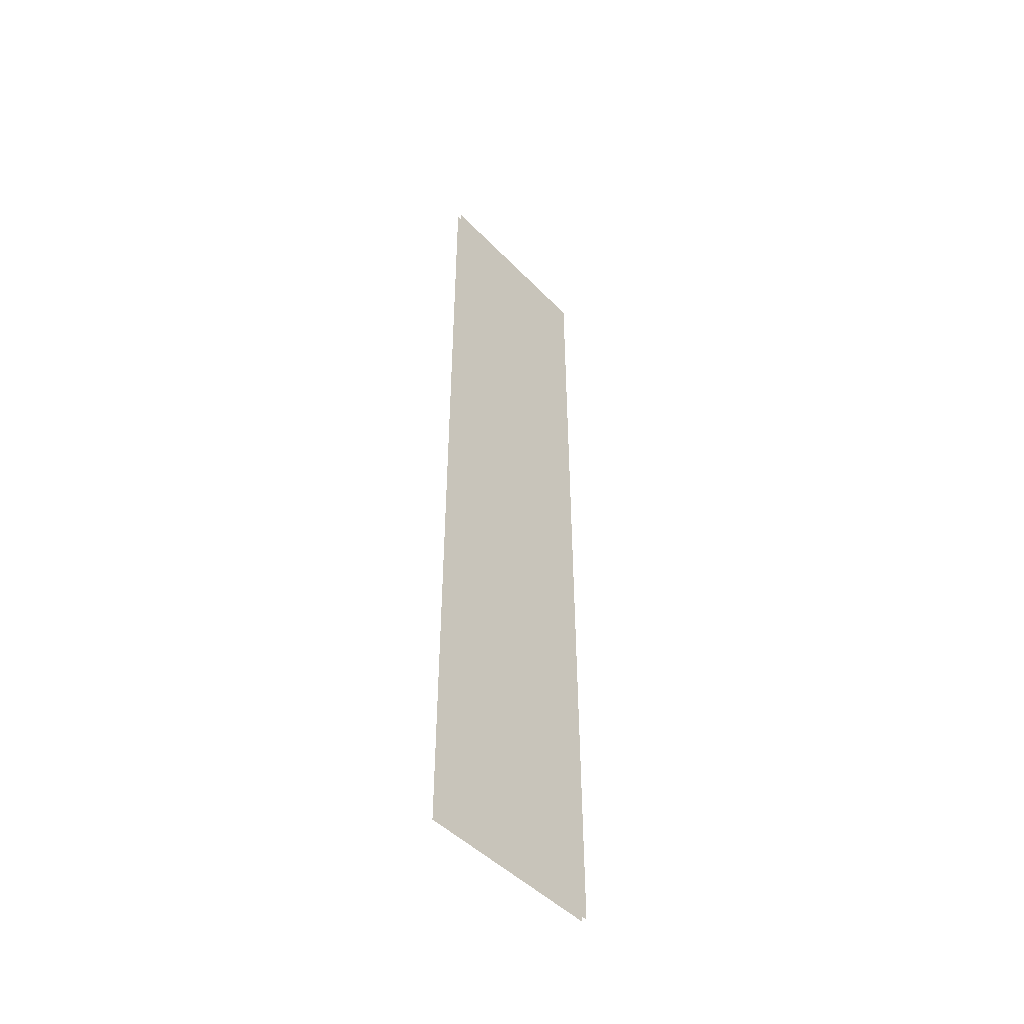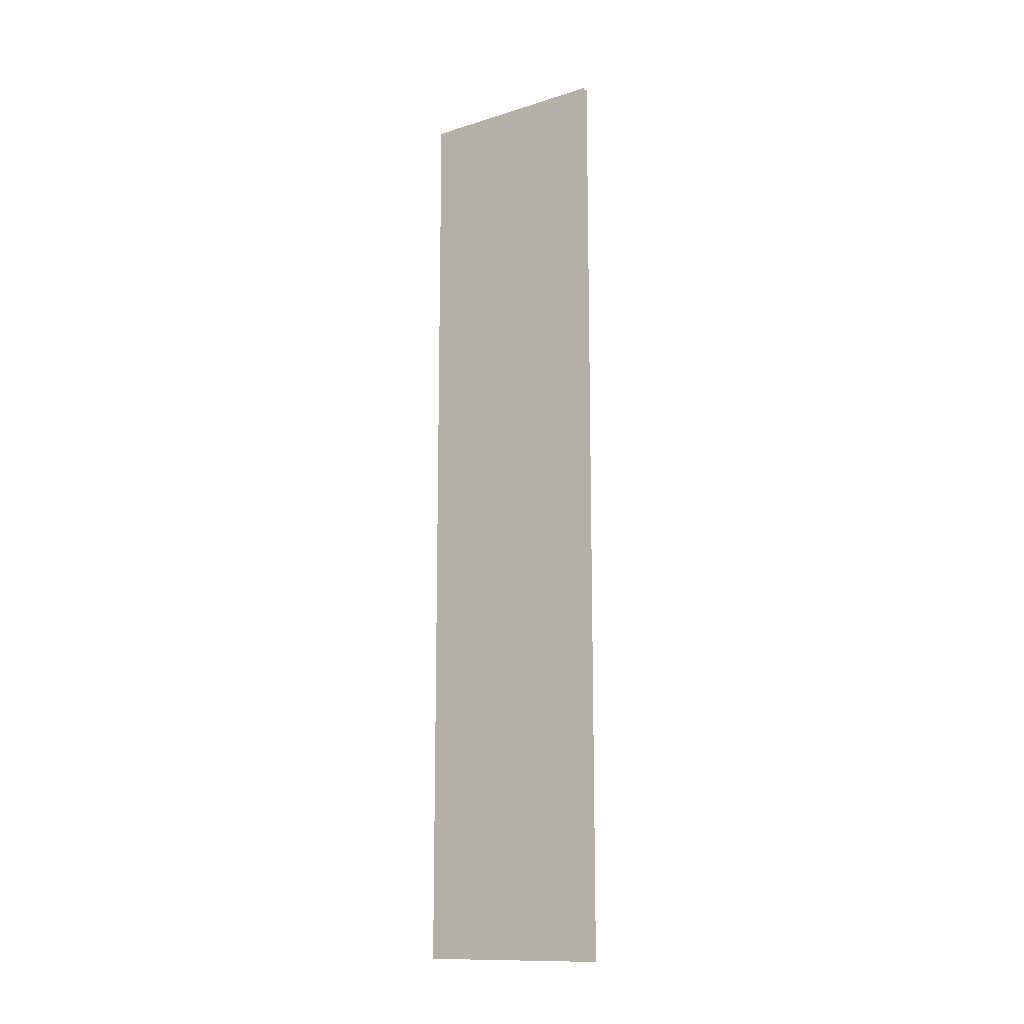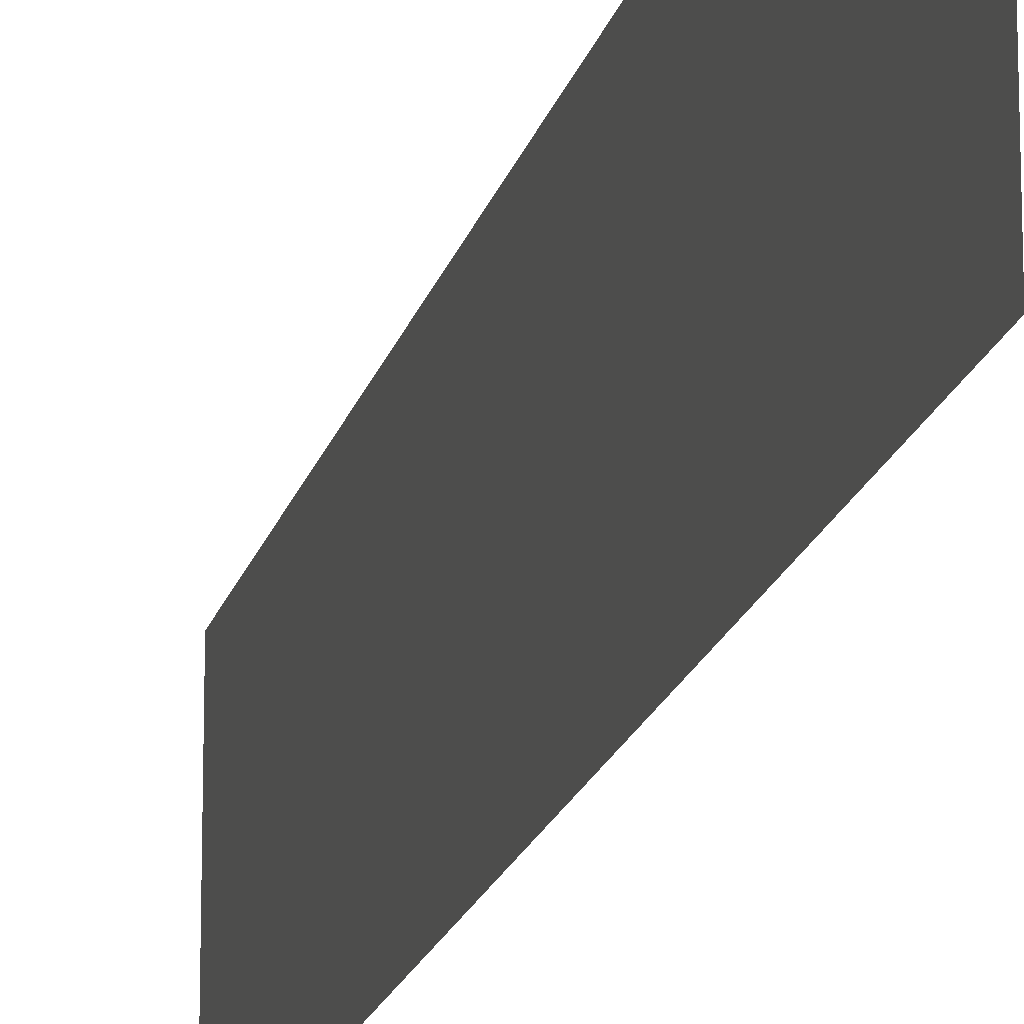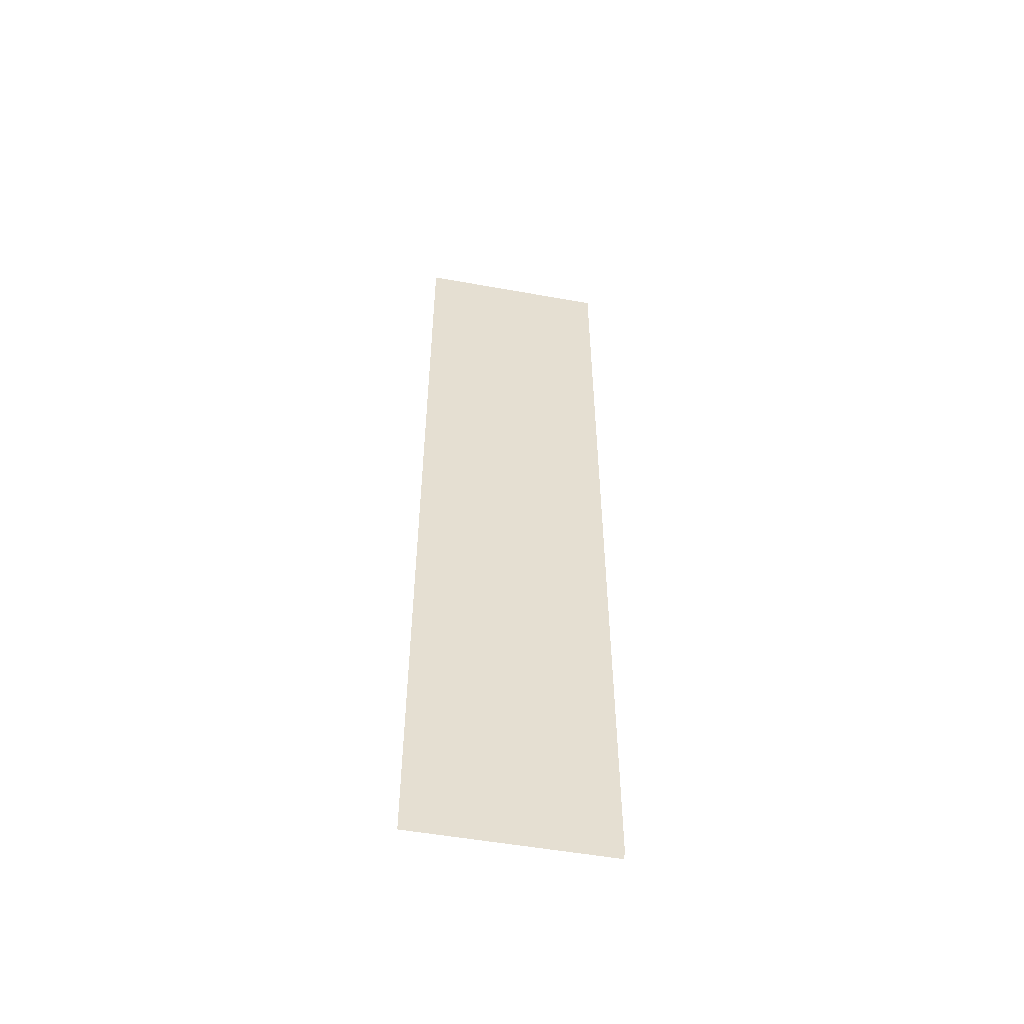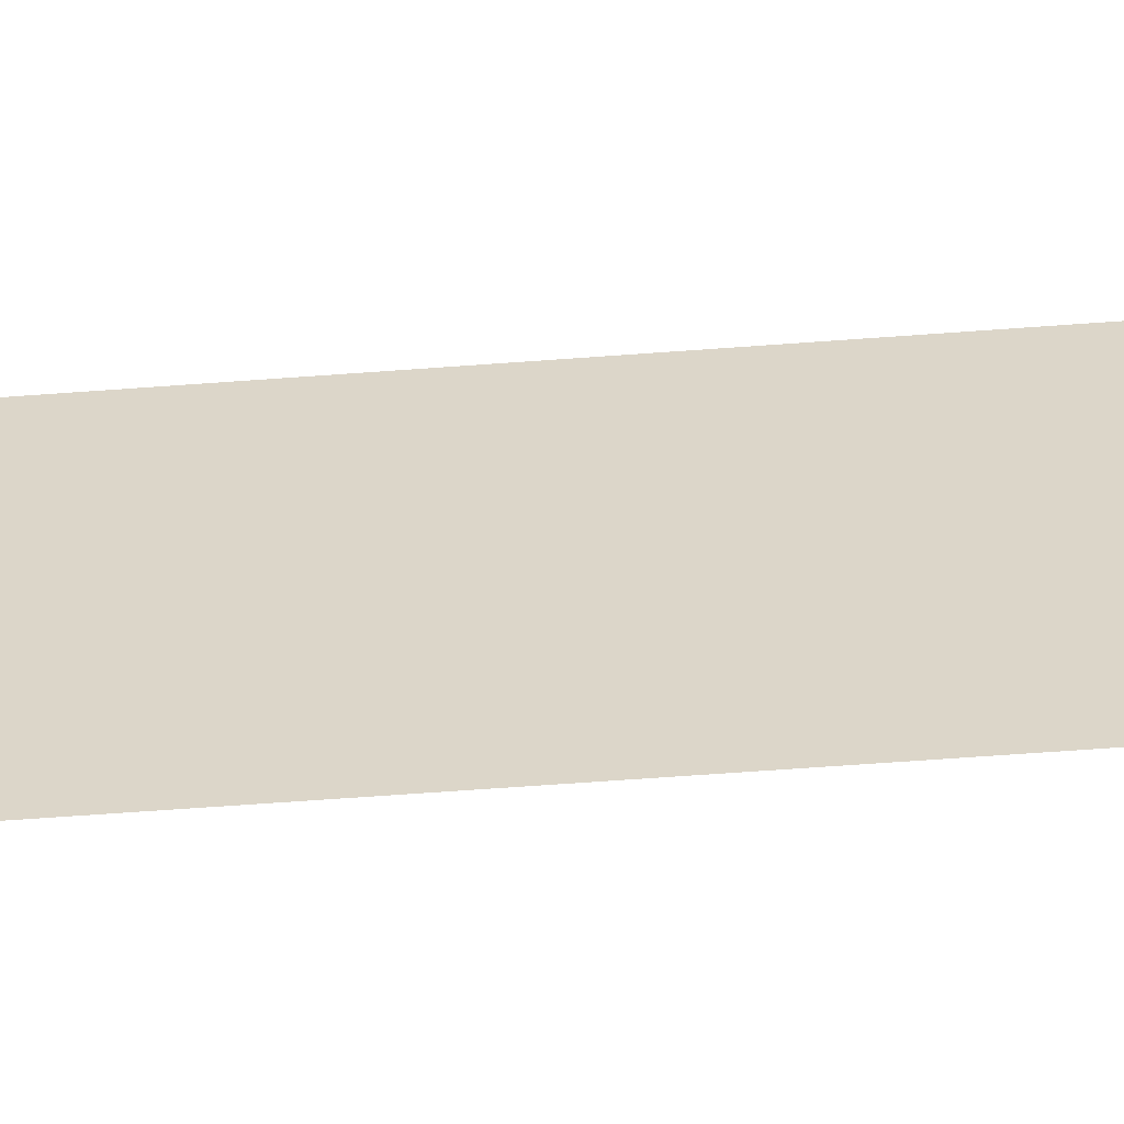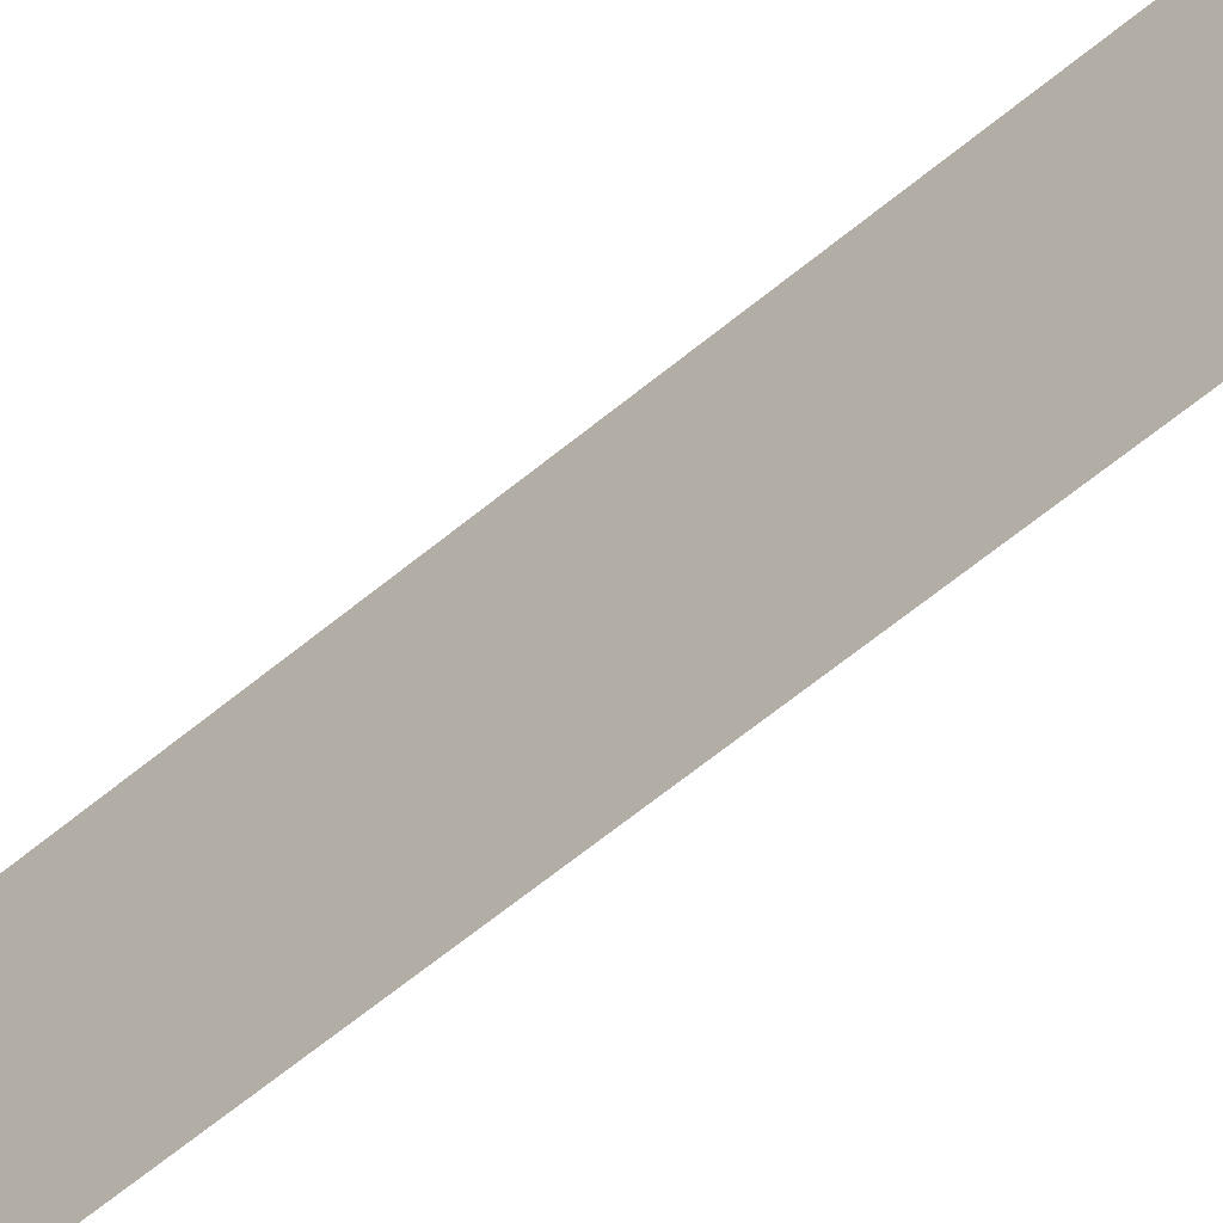
<metadata>
{"format":"obj","ext":"obj","renderer":"f3d","projection":"perspective","resolution":1024,"background":"white","views":[{"elev":-47.7,"azim":41.2,"up":"+Z"},{"elev":-13.1,"azim":-54.7,"up":"+Z"},{"elev":-17.5,"azim":166.9,"up":"+Y"},{"elev":-52.5,"azim":79.0,"up":"+Z"},{"elev":-58.2,"azim":-85.5,"up":"+Y"},{"elev":-62.0,"azim":-49.8,"up":"+Y"}]}
</metadata>
<code>
o FloorXGlassLong_Cube.009
v -2.925 0.1 4.7
v -2.875 0.1 4.7
v -2.925 0.1 -4.7
v -2.875 0.1 -4.7
v -2.925 2.1 4.7
v -2.875 2.1 4.7
v -2.925 2.1 -4.7
v -2.875 2.1 -4.7
f 3 1 5 7
f 8 6 2 4

</code>
